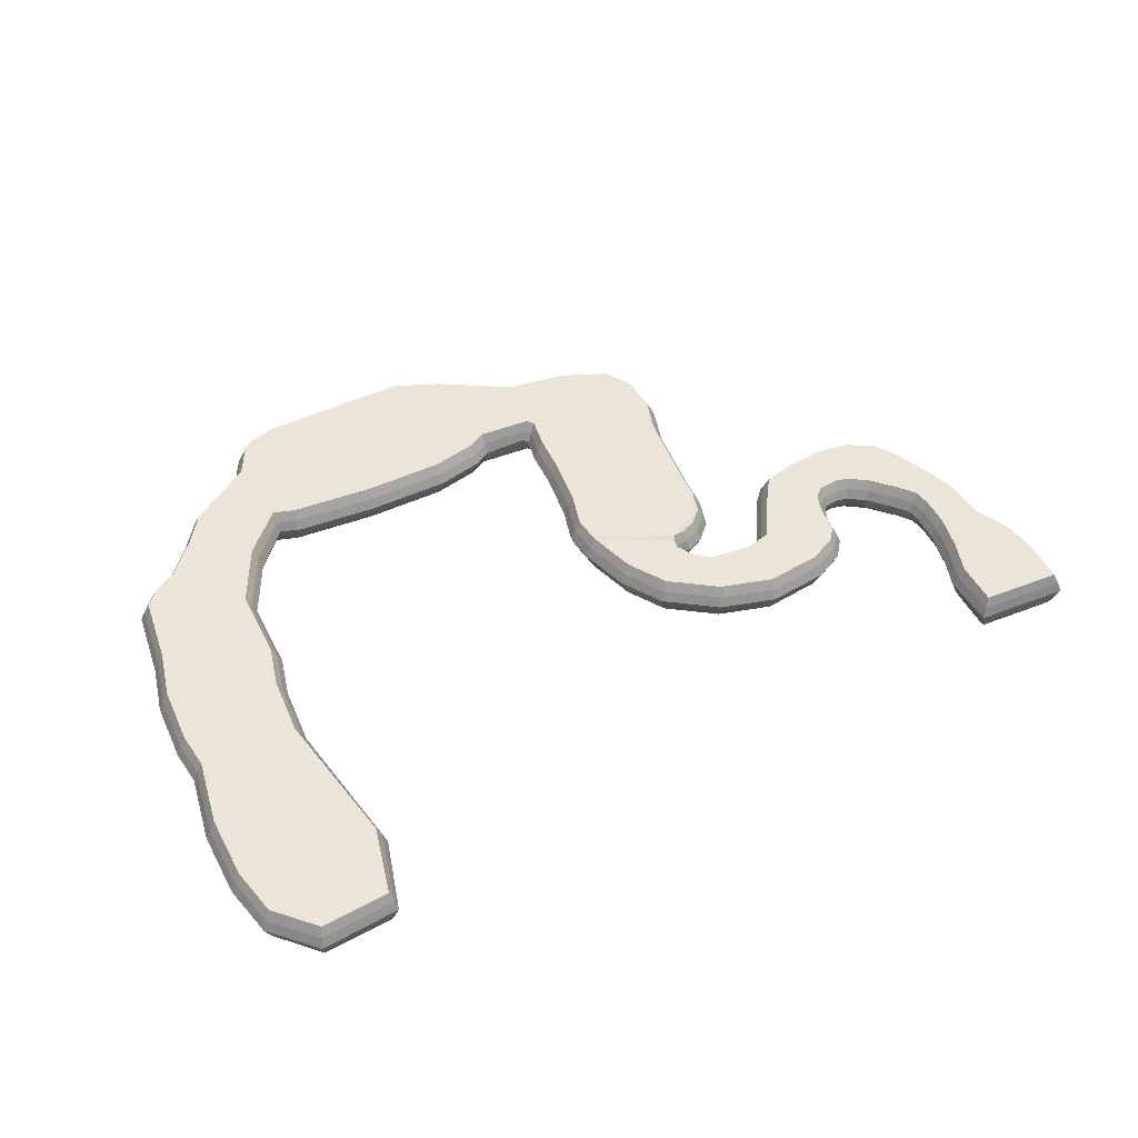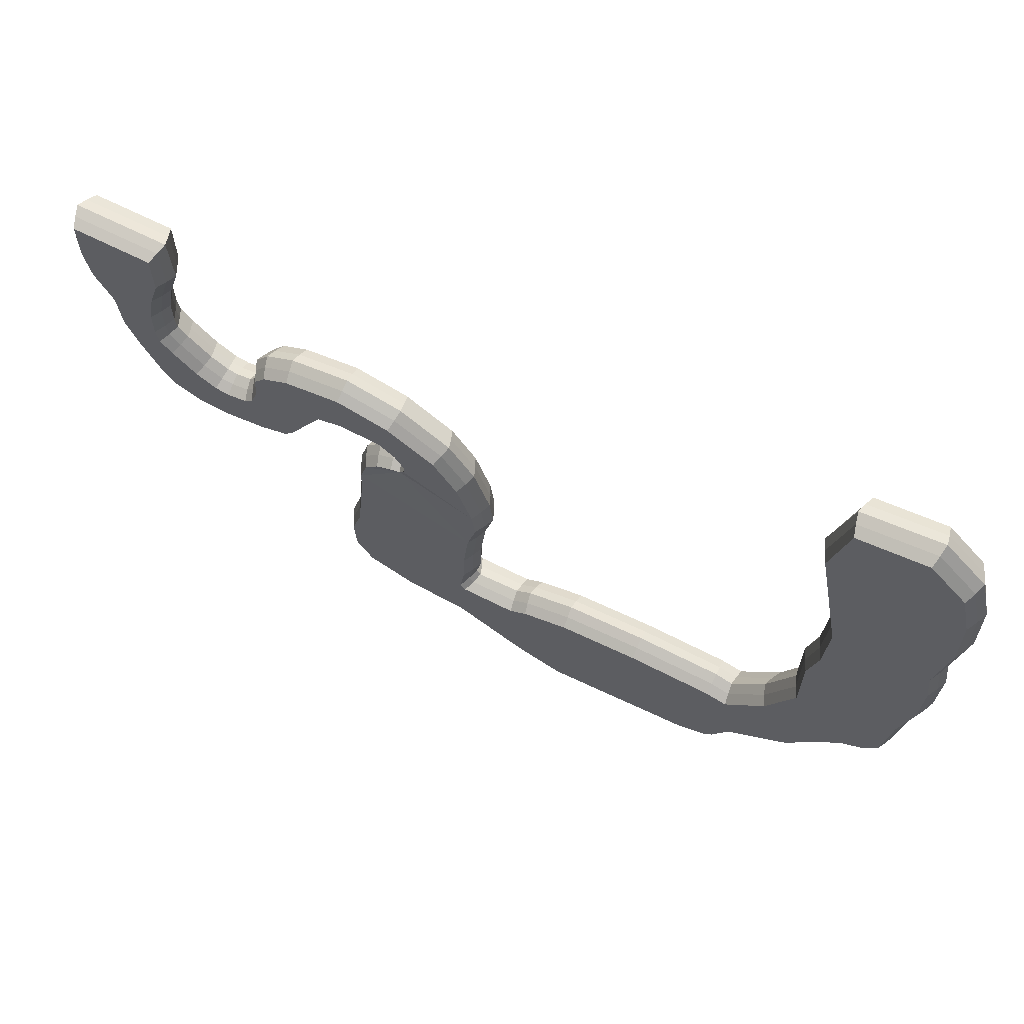
<metadata>
{"format":"obj","ext":"obj","renderer":"f3d","projection":"perspective","resolution":1024,"background":"white","views":[{"elev":45.5,"azim":-24.8,"up":"+Y"},{"elev":66.1,"azim":-153.2,"up":"+Z"}]}
</metadata>
<code>
o Plane_Plane.001
v -0.8231 0 8.077
v 4.979 0 7.325
v -3.933 0 4.946
v 6.316 0 1.131
v -4.906 0 0.7574
v -5.093 0 -4.845
v -4.198 0 -10.96
v -4.608 0 -14.14
v -4.496 -0 -19.36
v -3.563 -0 -23.81
v -2.927 0 -29.93
v -1.651 0 -31.55
v 0.2145 0 -32.74
v 2.749 0 -36.02
v 4.542 0 -38.82
v 9.878 0 -42.85
v 11.22 0 -45.61
v 11.97 0 -46.4
v 14.48 0 -47.34
v 27.14 0 -48.27
v 31.18 0 -46.82
v 37.45 0 -43.38
v 42.52 0 -42.94
v 46.75 0 -41.29
v 48.18 0 -38.93
v 48.36 0 -35.74
v 47.47 0 -32.49
v 46.76 0 -25.22
v 46.65 0 -22.75
v 46.05 0 -20.51
v 44.88 0 -19.23
v 43.51 0 -18.53
v 42.47 0 -16.54
v 42.98 0 -15.65
v 44.35 0 -14.57
v 47.96 0 -14.35
v 50.19 0 -15.05
v 53.24 0 -20.46
v 54 0 -21.36
v 56.36 0 -22.19
v 59.91 0 -22.75
v 62.64 0 -22.52
v 64.89 0 -21.47
v 66.16 0 -19.67
v 67.66 0 -16.35
v 68.74 0 -13.4
v 68.85 0 -11.68
v 68.96 0 -9.889
v 70.46 0 -6.83
v 70.94 0 -3.913
v 70.86 0 0.06311
v 64.03 0 0.02553
v 64.02 0 -3.915
v 64.92 0 -6.828
v 65.52 0 -9.959
v 65.55 0 -12.53
v 65.33 0 -14.01
v 64.33 0 -15.24
v 62.24 0 -17.33
v 60.49 0 -18.4
v 59.31 0 -18.63
v 57.61 0 -18.29
v 56.83 0 -17.48
v 56.27 0 -15.89
v 56.01 0 -13.31
v 55.07 0 -12.03
v 52.79 0 -10.75
v 47.96 0 -9.894
v 43.4 0 -10.98
v 39.33 0 -13.63
v 37.23 0 -16.85
v 35.89 0 -21.07
v 35.59 0 -23.58
v 36.37 0 -26.76
v 36.85 0 -31.34
v 36.94 0 -34.82
v 32.18 0 -38.22
v 30.7 0 -37.25
v 26.77 0 -36.13
v 19.94 0 -35.68
v 12.66 0 -35.87
v 10.76 0 -36.39
v 7.418 0 -32.48
v 4.996 0 -27.12
v 5.034 0 -20.48
v 4.213 0 -16.75
v 3.952 0 -11.34
v -0.8231 3.5 8.077
v 4.979 3.5 7.325
v -3.933 3.5 4.946
v 6.316 3.5 1.131
v -4.906 3.5 0.7574
v -5.093 3.5 -4.845
v -4.198 3.5 -10.96
v -4.608 3.5 -14.14
v -4.496 3.5 -19.36
v -3.563 3.5 -23.81
v -2.927 3.5 -29.93
v -1.651 3.5 -31.55
v 0.2145 3.5 -32.74
v 2.749 3.5 -36.02
v 4.542 3.5 -38.82
v 9.878 3.5 -42.85
v 11.22 3.5 -45.61
v 11.97 3.5 -46.4
v 14.48 3.5 -47.34
v 27.14 3.5 -48.27
v 31.18 3.5 -46.82
v 37.45 3.5 -43.38
v 42.52 3.5 -42.94
v 46.75 3.5 -41.29
v 48.18 3.5 -38.93
v 48.36 3.5 -35.74
v 47.47 3.5 -32.49
v 46.76 3.5 -25.22
v 46.65 3.5 -22.75
v 46.05 3.5 -20.51
v 44.88 3.5 -19.23
v 43.51 3.5 -18.53
v 42.17 3.5 -17.05
v 42.98 3.5 -15.65
v 44.35 3.5 -14.57
v 47.96 3.5 -14.35
v 50.19 3.5 -15.05
v 53.24 3.5 -20.46
v 54 3.5 -21.36
v 56.36 3.5 -22.19
v 59.91 3.5 -22.75
v 62.64 3.5 -22.52
v 64.89 3.5 -21.47
v 66.16 3.5 -19.67
v 67.66 3.5 -16.35
v 68.74 3.5 -13.4
v 68.85 3.5 -11.68
v 68.96 3.5 -9.889
v 70.46 3.5 -6.83
v 70.94 3.5 -3.913
v 70.86 3.5 0.06311
v 64.03 3.5 0.02553
v 64.02 3.5 -3.915
v 64.92 3.5 -6.828
v 65.52 3.5 -9.959
v 65.55 3.5 -12.53
v 65.33 3.5 -14.01
v 64.33 3.5 -15.24
v 62.24 3.5 -17.33
v 60.49 3.5 -18.4
v 59.31 3.5 -18.63
v 57.61 3.5 -18.29
v 56.83 3.5 -17.48
v 56.27 3.5 -15.89
v 56.01 3.5 -13.31
v 55.07 3.5 -12.03
v 52.79 3.5 -10.75
v 47.96 3.5 -9.894
v 43.4 3.5 -10.98
v 39.33 3.5 -13.63
v 37.23 3.5 -16.85
v 35.89 3.5 -21.07
v 35.59 3.5 -23.58
v 36.37 3.5 -26.76
v 36.85 3.5 -31.34
v 36.94 3.5 -34.82
v 32.18 3.5 -38.22
v 30.7 3.5 -37.25
v 26.77 3.5 -36.13
v 19.94 3.5 -35.68
v 12.66 3.5 -35.87
v 10.76 3.5 -36.39
v 7.418 3.5 -32.48
v 4.996 3.5 -27.12
v 5.034 3.5 -20.48
v 4.213 3.5 -16.75
v 3.952 3.5 -11.34
v 47.12 2.625 -22.68
v 47.48 1.75 -22.62
v 47.12 0.875 -22.68
v 46.46 0.875 -20.28
v 46.79 1.75 -20.1
v 46.46 2.625 -20.28
v 6.755 2.625 1.291
v 7.095 1.75 1.415
v 6.755 0.875 1.291
v 5.256 0.875 7.648
v 5.471 1.75 7.897
v 5.256 2.625 7.648
v 19.95 2.625 -35.21
v 19.95 1.75 -34.84
v 19.95 0.875 -35.21
v 12.59 0.875 -35.4
v 12.53 1.75 -35.03
v 12.59 2.625 -35.4
v 65.04 2.625 -10.01
v 64.67 1.75 -10.05
v 65.04 0.875 -10.01
v 65.08 0.875 -12.5
v 64.71 1.75 -12.47
v 65.08 2.625 -12.5
v 45.17 0.875 -18.85
v 45.4 1.75 -18.56
v 45.17 2.625 -18.85
v -4.351 2.625 5.177
v -4.674 1.75 5.356
v -4.351 0.875 5.177
v -5.38 0.875 0.8195
v -5.746 1.75 0.8677
v -5.38 2.625 0.8195
v 10.9 0.875 -35.94
v 11.01 1.75 -35.58
v 10.9 2.625 -35.94
v 64.9 0.875 -13.82
v 64.56 1.75 -13.67
v 64.9 2.625 -13.82
v 43.74 0.875 -18.12
v 43.94 1.75 -17.82
v 43.75 2.625 -18.13
v -5.57 0.875 -4.872
v -5.939 1.75 -4.893
v -5.57 2.625 -4.872
v 7.821 0.875 -32.23
v 8.133 1.75 -32.03
v 7.821 2.625 -32.23
v 63.98 0.875 -14.92
v 63.7 1.75 -14.67
v 63.98 2.625 -14.92
v -4.675 0.875 -10.97
v -5.044 1.75 -10.97
v -4.675 2.625 -10.97
v 5.463 0.875 -27.02
v 5.824 1.75 -26.94
v 5.463 2.625 -27.02
v 61.95 0.875 -16.95
v 61.72 1.75 -16.66
v 61.95 2.625 -16.95
v 42.87 0.875 -16.75
v 43.2 1.75 -16.89
v 42.64 2.625 -17.15
v -5.085 0.875 -14.11
v -5.454 1.75 -14.09
v -5.085 2.625 -14.11
v 5.508 0.875 -20.43
v 5.876 1.75 -20.39
v 5.508 2.625 -20.43
v 60.32 0.875 -17.96
v 60.19 1.75 -17.62
v 60.32 2.625 -17.96
v 43.34 0.875 -15.96
v 43.62 1.75 -16.2
v 43.34 2.625 -15.96
v -4.97 0.875 -19.42
v -5.337 1.75 -19.46
v -4.97 2.625 -19.42
v 4.686 0.875 -16.68
v 5.052 1.75 -16.63
v 4.686 2.625 -16.68
v 59.31 0.875 -18.15
v 59.31 1.75 -17.78
v 59.31 2.625 -18.15
v 44.52 0.875 -15.02
v 44.65 1.75 -15.36
v 44.52 2.625 -15.02
v -4.034 0.875 -23.88
v -4.399 1.75 -23.94
v -4.034 2.625 -23.88
v 4.429 0.875 -11.32
v 4.798 1.75 -11.31
v 4.429 2.625 -11.32
v 57.83 0.875 -17.88
v 58.01 1.75 -17.55
v 57.83 2.625 -17.88
v 47.9 0.875 -14.82
v 47.86 1.75 -15.19
v 47.9 2.625 -14.82
v -3.369 0.875 -30.11
v -3.711 1.75 -30.25
v -3.369 2.625 -30.11
v 57.24 0.875 -17.23
v 57.55 1.75 -17.04
v 57.24 2.625 -17.23
v 49.89 0.875 -15.42
v 49.65 1.75 -15.71
v 49.89 2.625 -15.42
v -1.972 0.875 -31.9
v -2.22 1.75 -32.17
v -1.972 2.625 -31.9
v 56.74 0.875 -15.78
v 57.1 1.75 -15.7
v 56.74 2.625 -15.78
v 52.85 0.875 -20.73
v 52.55 1.75 -20.94
v 52.85 2.625 -20.73
v -0.1077 0.875 -33.09
v -0.3572 1.75 -33.37
v -0.1077 2.625 -33.09
v 56.46 0.875 -13.14
v 56.8 1.75 -13
v 56.46 2.625 -13.14
v 53.72 0.875 -21.75
v 53.51 1.75 -22.06
v 53.72 2.625 -21.75
v 2.359 0.875 -36.3
v 2.056 1.75 -36.51
v 2.359 2.625 -36.3
v 55.39 0.875 -11.67
v 55.63 1.75 -11.39
v 55.39 2.625 -11.67
v 56.24 0.875 -22.65
v 56.15 1.75 -23.01
v 56.24 2.625 -22.65
v 4.192 0.875 -39.15
v 3.921 1.75 -39.4
v 4.192 2.625 -39.15
v 52.95 0.875 -10.3
v 53.07 1.75 -9.956
v 52.95 2.625 -10.3
v 59.89 0.875 -23.22
v 59.87 1.75 -23.59
v 59.89 2.625 -23.22
v 9.509 0.875 -43.16
v 9.224 1.75 -43.39
v 9.509 2.625 -43.16
v 47.95 0.875 -9.417
v 47.94 1.75 -9.048
v 47.95 2.625 -9.417
v 62.76 0.875 -22.98
v 62.85 1.75 -23.34
v 62.76 2.625 -22.98
v 10.83 0.875 -45.88
v 10.52 1.75 -46.1
v 10.83 2.625 -45.88
v 43.21 0.875 -10.54
v 43.07 1.75 -10.2
v 43.21 2.625 -10.54
v 65.19 0.875 -21.84
v 65.43 1.75 -22.12
v 65.19 2.625 -21.84
v 11.71 0.875 -46.8
v 11.51 1.75 -47.11
v 11.71 2.625 -46.8
v 38.99 0.875 -13.3
v 38.73 1.75 -13.03
v 38.99 2.625 -13.3
v 66.58 0.875 -19.91
v 66.9 1.75 -20.09
v 66.58 2.625 -19.91
v 14.38 0.875 -47.81
v 14.3 1.75 -48.17
v 14.38 2.625 -47.81
v 36.8 0.875 -16.65
v 36.47 1.75 -16.49
v 36.8 2.625 -16.65
v 68.1 0.875 -16.53
v 68.44 1.75 -16.67
v 68.1 2.625 -16.53
v 27.21 0.875 -48.75
v 27.26 1.75 -49.11
v 27.21 2.625 -48.75
v 35.42 0.875 -20.97
v 35.06 1.75 -20.89
v 35.42 2.625 -20.97
v 69.21 0.875 -13.49
v 69.57 1.75 -13.57
v 69.21 2.625 -13.49
v 31.38 0.875 -47.25
v 31.53 1.75 -47.59
v 31.38 2.625 -47.25
v 35.11 0.875 -23.61
v 34.74 1.75 -23.63
v 35.11 2.625 -23.61
v 69.33 0.875 -11.71
v 69.7 1.75 -11.73
v 69.33 2.625 -11.71
v 37.59 0.875 -43.84
v 37.69 1.75 -44.19
v 37.59 2.625 -43.84
v 35.9 0.875 -26.84
v 35.54 1.75 -26.9
v 35.9 2.625 -26.84
v 69.42 0.875 -10.01
v 69.78 1.75 -10.1
v 69.42 2.625 -10.01
v 42.63 0.875 -43.4
v 42.71 1.75 -43.76
v 42.63 2.625 -43.4
v 36.38 0.875 -31.37
v 36.01 1.75 -31.4
v 36.38 2.625 -31.37
v 70.91 0.875 -6.975
v 71.26 1.75 -7.088
v 70.91 2.625 -6.975
v 47.06 0.875 -41.65
v 47.29 1.75 -41.94
v 47.06 2.625 -41.65
v 36.46 0.875 -34.87
v 36.1 1.75 -34.91
v 36.46 2.625 -34.87
v 71.42 0.875 -3.948
v 71.79 1.75 -3.975
v 71.42 2.625 -3.948
v 48.63 0.875 -39.07
v 48.98 1.75 -39.18
v 48.63 2.625 -39.07
v 71.19 0.875 0.4046
v 71.45 1.75 0.6691
v 71.19 2.625 0.4046
v 48.84 0.875 -35.69
v 49.2 1.75 -35.65
v 48.84 2.625 -35.69
v 32.32 0.875 -37.76
v 32.42 1.75 -37.41
v 32.32 2.625 -37.76
v 63.69 0.875 0.362
v 63.43 1.75 0.6226
v 63.69 2.625 0.362
v 47.94 0.875 -32.41
v 48.3 1.75 -32.34
v 47.94 2.625 -32.41
v 30.89 0.875 -36.82
v 31.05 1.75 -36.48
v 30.89 2.625 -36.82
v 63.55 0.875 -3.986
v 63.19 1.75 -4.041
v 63.55 2.625 -3.986
v 47.23 0.875 -25.19
v 47.6 1.75 -25.16
v 47.23 2.625 -25.19
v -1.007 2.625 8.517
v -1.149 1.75 8.859
v -1.007 0.875 8.517
v 26.85 0.875 -35.66
v 26.92 1.75 -35.3
v 26.85 2.625 -35.66
v 64.46 0.875 -6.943
v 64.1 1.75 -7.032
v 64.46 2.625 -6.943
v 36.85 0 -38.2
v 37.32 -0 -37.6
v 37.32 3.5 -37.6
v 36.85 3.5 -38.2
v 36.47 0.875 -37.88
v 36.89 0.875 -37.31
v 36.18 1.75 -37.63
v 36.54 1.75 -37.1
v 36.89 2.625 -37.31
v 36.47 2.625 -37.88
v 41.92 0 -17.44
v 42.64 -0 -18.47
v 42.73 3.359 -18.58
v 42.27 3.5 -17.83
v 42.45 0.875 -17.48
v 42.97 0.9147 -18.08
v 42.95 1.75 -17.51
v 43.2 1.75 -17.81
v 42.96 2.625 -18.1
v 42.65 2.625 -17.7
f 175 180 117 116
f 181 186 89 91
f 187 192 168 167
f 193 198 143 142
f 180 201 118 117
f 202 207 92 90
f 192 210 169 168
f 198 213 144 143
f 201 216 119 118
f 207 219 93 92
f 210 222 170 169
f 213 225 145 144
f 455 237 120 449
f 219 228 94 93
f 222 231 171 170
f 225 234 146 145
f 214 451 453 215
f 228 240 95 94
f 231 243 172 171
f 234 246 147 146
f 237 249 121 120
f 240 252 96 95
f 243 255 173 172
f 246 258 148 147
f 249 261 122 121
f 252 264 97 96
f 255 267 174 173
f 258 270 149 148
f 261 273 123 122
f 264 276 98 97
f 267 181 91 174
f 270 279 150 149
f 273 282 124 123
f 276 285 99 98
f 279 288 151 150
f 282 291 125 124
f 285 294 100 99
f 288 297 152 151
f 291 300 126 125
f 294 303 101 100
f 297 306 153 152
f 300 309 127 126
f 303 312 102 101
f 306 315 154 153
f 309 318 128 127
f 312 321 103 102
f 315 324 155 154
f 318 327 129 128
f 321 330 104 103
f 324 333 156 155
f 327 336 130 129
f 330 339 105 104
f 333 342 157 156
f 336 345 131 130
f 339 348 106 105
f 342 351 158 157
f 345 354 132 131
f 348 357 107 106
f 351 360 159 158
f 354 363 133 132
f 357 366 108 107
f 360 369 160 159
f 363 372 134 133
f 366 375 109 108
f 369 378 161 160
f 372 381 135 134
f 375 384 110 109
f 378 387 162 161
f 381 390 136 135
f 384 393 111 110
f 387 396 163 162
f 390 399 137 136
f 393 402 112 111
f 445 411 164 439
f 399 405 138 137
f 402 408 113 112
f 394 441 443 395
f 405 414 139 138
f 408 417 114 113
f 411 420 165 164
f 414 423 140 139
f 417 426 115 114
f 427 202 90 88
f 420 432 166 165
f 423 435 141 140
f 426 175 116 115
f 186 427 88 89
f 432 187 167 166
f 435 193 142 141
f 54 55 195 433
f 433 195 194 434
f 434 194 193 435
f 79 80 189 430
f 430 189 188 431
f 431 188 187 432
f 2 1 429 184
f 184 429 428 185
f 185 428 427 186
f 28 29 177 424
f 424 177 176 425
f 425 176 175 426
f 53 54 433 421
f 421 433 434 422
f 422 434 435 423
f 78 79 430 418
f 418 430 431 419
f 419 431 432 420
f 1 3 204 429
f 429 204 203 428
f 428 203 202 427
f 27 28 424 415
f 415 424 425 416
f 416 425 426 417
f 52 53 421 412
f 412 421 422 413
f 413 422 423 414
f 77 78 418 409
f 409 418 419 410
f 410 419 420 411
f 26 27 415 406
f 406 415 416 407
f 407 416 417 408
f 51 52 412 403
f 403 412 413 404
f 404 413 414 405
f 396 444 438 163
f 395 443 444 396
f 25 26 406 400
f 400 406 407 401
f 401 407 408 402
f 50 51 403 397
f 397 403 404 398
f 398 404 405 399
f 436 77 409 440
f 440 409 410 442
f 442 410 411 445
f 24 25 400 391
f 391 400 401 392
f 392 401 402 393
f 49 50 397 388
f 388 397 398 389
f 389 398 399 390
f 75 76 394 385
f 385 394 395 386
f 386 395 396 387
f 23 24 391 382
f 382 391 392 383
f 383 392 393 384
f 48 49 388 379
f 379 388 389 380
f 380 389 390 381
f 74 75 385 376
f 376 385 386 377
f 377 386 387 378
f 22 23 382 373
f 373 382 383 374
f 374 383 384 375
f 47 48 379 370
f 370 379 380 371
f 371 380 381 372
f 73 74 376 367
f 367 376 377 368
f 368 377 378 369
f 21 22 373 364
f 364 373 374 365
f 365 374 375 366
f 46 47 370 361
f 361 370 371 362
f 362 371 372 363
f 72 73 367 358
f 358 367 368 359
f 359 368 369 360
f 20 21 364 355
f 355 364 365 356
f 356 365 366 357
f 45 46 361 352
f 352 361 362 353
f 353 362 363 354
f 71 72 358 349
f 349 358 359 350
f 350 359 360 351
f 19 20 355 346
f 346 355 356 347
f 347 356 357 348
f 44 45 352 343
f 343 352 353 344
f 344 353 354 345
f 70 71 349 340
f 340 349 350 341
f 341 350 351 342
f 18 19 346 337
f 337 346 347 338
f 338 347 348 339
f 43 44 343 334
f 334 343 344 335
f 335 344 345 336
f 69 70 340 331
f 331 340 341 332
f 332 341 342 333
f 17 18 337 328
f 328 337 338 329
f 329 338 339 330
f 42 43 334 325
f 325 334 335 326
f 326 335 336 327
f 68 69 331 322
f 322 331 332 323
f 323 332 333 324
f 16 17 328 319
f 319 328 329 320
f 320 329 330 321
f 41 42 325 316
f 316 325 326 317
f 317 326 327 318
f 67 68 322 313
f 313 322 323 314
f 314 323 324 315
f 15 16 319 310
f 310 319 320 311
f 311 320 321 312
f 40 41 316 307
f 307 316 317 308
f 308 317 318 309
f 66 67 313 304
f 304 313 314 305
f 305 314 315 306
f 14 15 310 301
f 301 310 311 302
f 302 311 312 303
f 39 40 307 298
f 298 307 308 299
f 299 308 309 300
f 65 66 304 295
f 295 304 305 296
f 296 305 306 297
f 13 14 301 292
f 292 301 302 293
f 293 302 303 294
f 38 39 298 289
f 289 298 299 290
f 290 299 300 291
f 64 65 295 286
f 286 295 296 287
f 287 296 297 288
f 12 13 292 283
f 283 292 293 284
f 284 293 294 285
f 37 38 289 280
f 280 289 290 281
f 281 290 291 282
f 63 64 286 277
f 277 286 287 278
f 278 287 288 279
f 11 12 283 274
f 274 283 284 275
f 275 284 285 276
f 36 37 280 271
f 271 280 281 272
f 272 281 282 273
f 62 63 277 268
f 268 277 278 269
f 269 278 279 270
f 87 4 183 265
f 265 183 182 266
f 266 182 181 267
f 10 11 274 262
f 262 274 275 263
f 263 275 276 264
f 35 36 271 259
f 259 271 272 260
f 260 272 273 261
f 61 62 268 256
f 256 268 269 257
f 257 269 270 258
f 86 87 265 253
f 253 265 266 254
f 254 266 267 255
f 9 10 262 250
f 250 262 263 251
f 251 263 264 252
f 34 35 259 247
f 247 259 260 248
f 248 260 261 249
f 60 61 256 244
f 244 256 257 245
f 245 257 258 246
f 85 86 253 241
f 241 253 254 242
f 242 254 255 243
f 8 9 250 238
f 238 250 251 239
f 239 251 252 240
f 33 34 247 235
f 235 247 248 236
f 236 248 249 237
f 59 60 244 232
f 232 244 245 233
f 233 245 246 234
f 84 85 241 229
f 229 241 242 230
f 230 242 243 231
f 7 8 238 226
f 226 238 239 227
f 227 239 240 228
f 216 454 448 119
f 215 453 454 216
f 58 59 232 223
f 223 232 233 224
f 224 233 234 225
f 83 84 229 220
f 220 229 230 221
f 221 230 231 222
f 6 7 226 217
f 217 226 227 218
f 218 227 228 219
f 446 33 235 450
f 450 235 236 452
f 452 236 237 455
f 57 58 223 211
f 211 223 224 212
f 212 224 225 213
f 82 83 220 208
f 208 220 221 209
f 209 221 222 210
f 5 6 217 205
f 205 217 218 206
f 206 218 219 207
f 31 32 214 199
f 199 214 215 200
f 200 215 216 201
f 56 57 211 196
f 196 211 212 197
f 197 212 213 198
f 81 82 208 190
f 190 208 209 191
f 191 209 210 192
f 3 5 205 204
f 204 205 206 203
f 203 206 207 202
f 30 31 199 178
f 178 199 200 179
f 179 200 201 180
f 55 56 196 195
f 195 196 197 194
f 194 197 198 193
f 80 81 190 189
f 189 190 191 188
f 188 191 192 187
f 4 2 184 183
f 183 184 185 182
f 182 185 186 181
f 29 30 178 177
f 177 178 179 176
f 176 179 180 175
f 445 439 438 444
f 436 440 441 437
f 440 442 443 441
f 442 445 444 443
f 76 437 441 394
f 455 449 448 454
f 446 450 451 447
f 450 452 453 451
f 452 455 454 453
f 32 447 451 214
f 20 19 80
f 19 17 16
f 20 78 21
f 70 33 446
f 69 35 34
f 61 60 41
f 69 36 35
f 16 15 82
f 436 437 23
f 437 24 23
f 77 22 21
f 84 83 13
f 2 4 3
f 60 42 41
f 78 77 21
f 19 16 81
f 76 27 437
f 78 20 79
f 15 14 83
f 82 15 83
f 79 20 80
f 83 14 13
f 39 38 63
f 27 76 75
f 12 84 13
f 28 27 75
f 36 69 68
f 84 12 11
f 28 75 74
f 84 11 10
f 85 84 10
f 73 29 74
f 59 43 42
f 85 10 9
f 72 447 73
f 437 26 25
f 40 61 41
f 62 39 63
f 39 62 40
f 447 31 30
f 62 61 40
f 44 59 58
f 51 50 53
f 86 85 9
f 60 59 42
f 72 71 446
f 19 18 17
f 44 43 59
f 38 37 64
f 86 9 8
f 32 31 447
f 447 30 29
f 447 72 446
f 77 436 22
f 57 46 45
f 63 38 64
f 71 70 446
f 45 44 58
f 437 25 24
f 87 86 8
f 34 33 70
f 58 57 45
f 65 64 37
f 70 69 34
f 66 65 37
f 447 29 73
f 37 36 68
f 16 82 81
f 87 8 7
f 46 57 56
f 6 4 87
f 47 46 56
f 29 28 74
f 47 56 55
f 66 37 67
f 48 47 55
f 7 6 87
f 67 37 68
f 436 23 22
f 48 55 54
f 49 48 54
f 50 49 54
f 50 54 53
f 4 6 5
f 52 51 53
f 27 26 437
f 4 5 3
f 1 2 3
f 80 19 81
f 107 167 106
f 120 157 158
f 137 140 141
f 168 169 103
f 144 145 132
f 108 109 164
f 169 102 103
f 124 152 153
f 115 161 162
f 104 106 103
f 109 110 439
f 105 106 104
f 103 106 168
f 170 171 100
f 149 126 127
f 125 126 150
f 111 438 110
f 167 107 166
f 171 99 100
f 171 97 98
f 164 109 439
f 126 149 150
f 112 438 111
f 438 439 110
f 112 113 438
f 147 148 128
f 172 97 171
f 163 438 114
f 172 96 97
f 145 146 131
f 114 115 162
f 130 131 146
f 172 173 96
f 171 98 99
f 115 116 161
f 174 95 173
f 174 94 95
f 159 448 449
f 160 161 448
f 159 160 448
f 174 93 94
f 117 448 116
f 91 93 174
f 118 448 117
f 146 147 129
f 106 167 168
f 119 448 118
f 114 162 163
f 158 159 449
f 129 147 128
f 449 120 158
f 108 164 165
f 173 95 96
f 130 146 129
f 170 100 101
f 121 157 120
f 91 92 93
f 125 150 151
f 149 127 148
f 122 156 121
f 161 116 448
f 127 128 148
f 165 166 107
f 123 156 122
f 138 139 140
f 124 125 151
f 132 145 131
f 151 152 124
f 124 153 154
f 123 124 155
f 170 101 102
f 91 90 92
f 156 123 155
f 133 144 132
f 108 165 107
f 89 88 90
f 155 124 154
f 133 143 144
f 134 143 133
f 134 142 143
f 91 89 90
f 135 142 134
f 135 141 142
f 136 141 135
f 136 137 141
f 156 157 121
f 137 138 140
f 438 113 114
f 169 170 102

</code>
